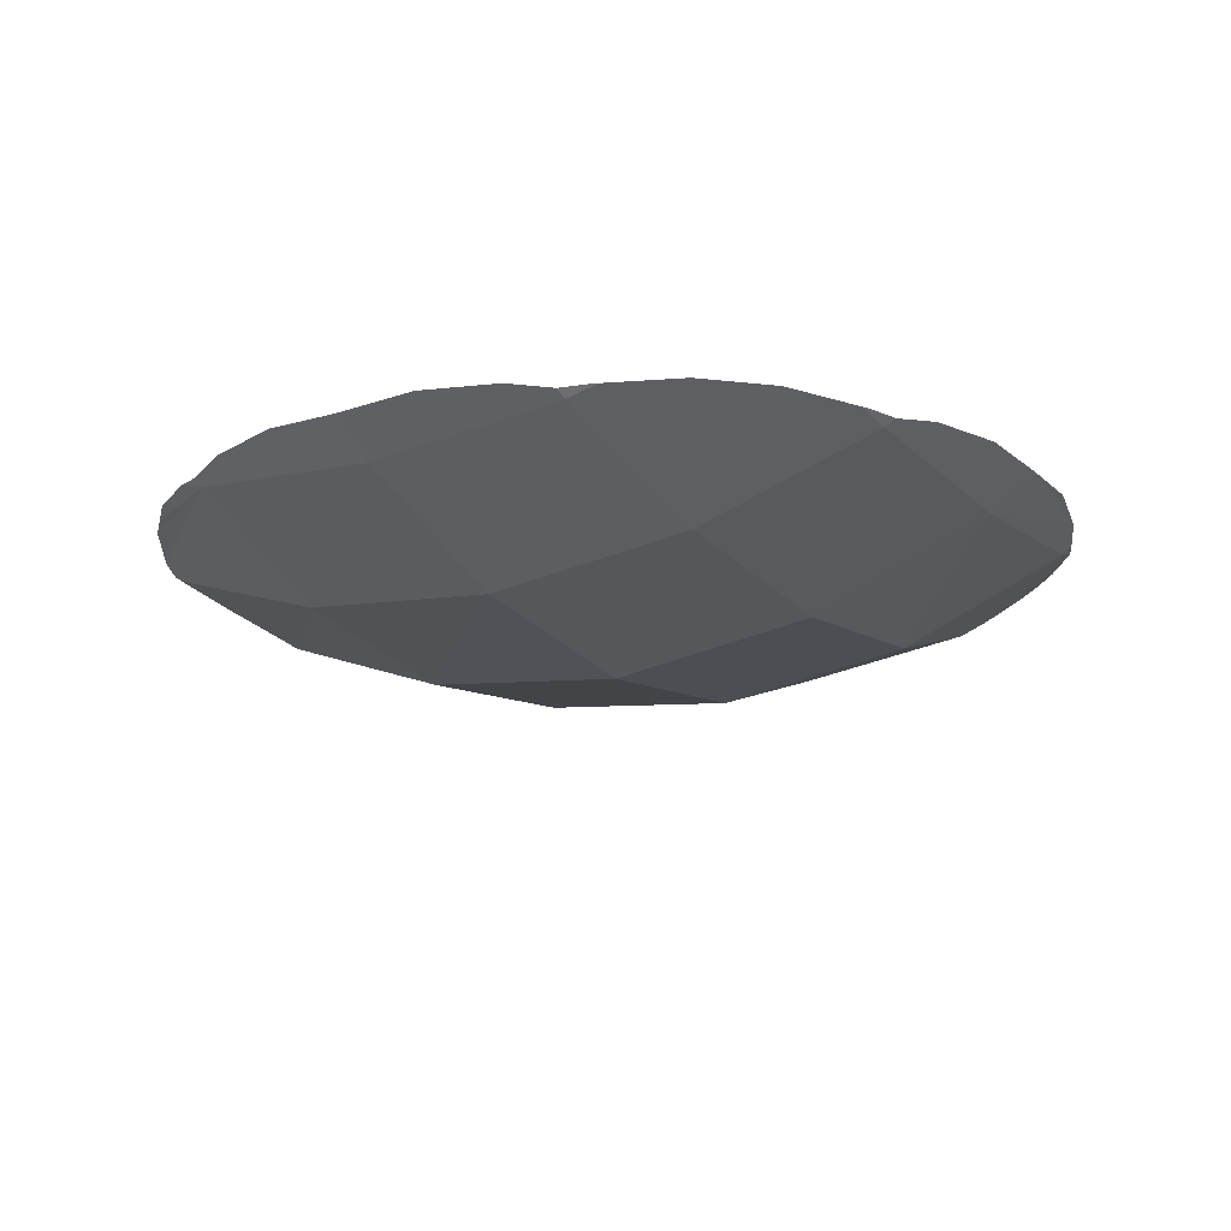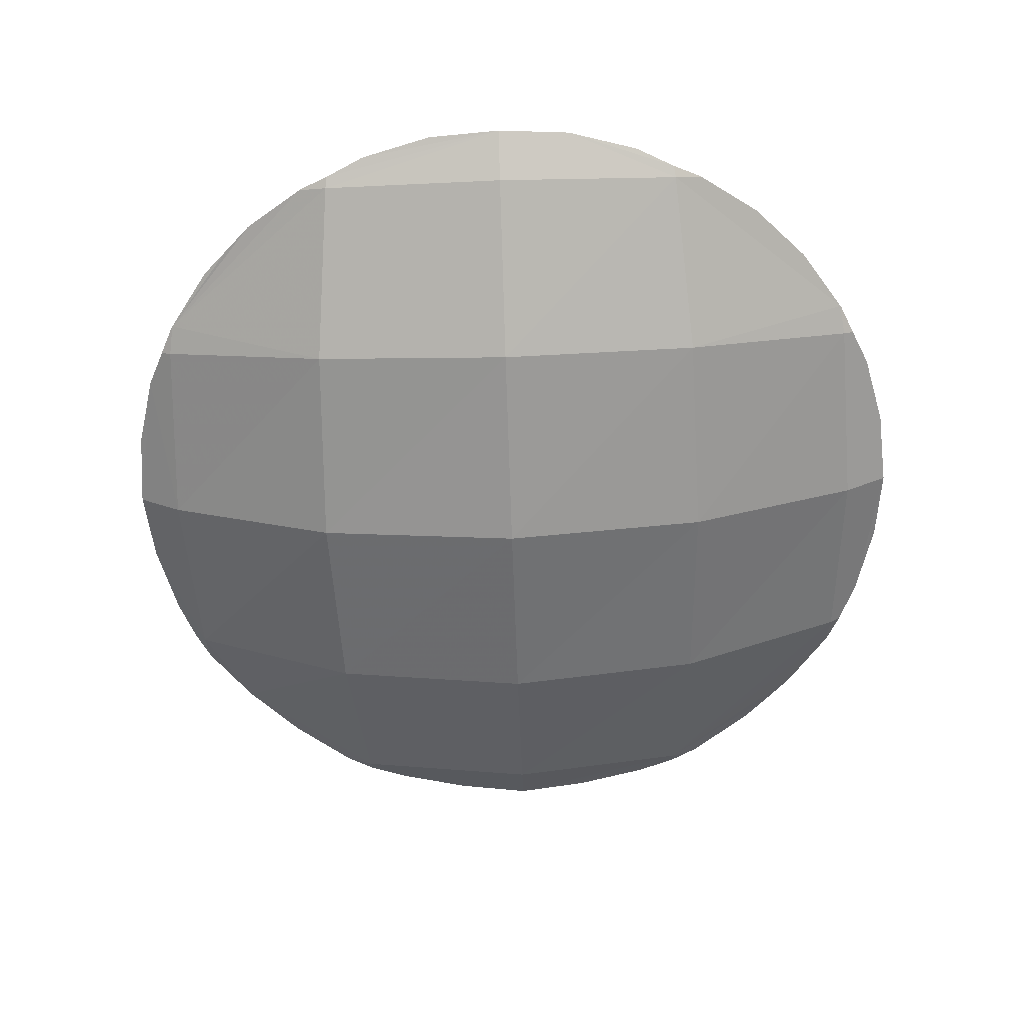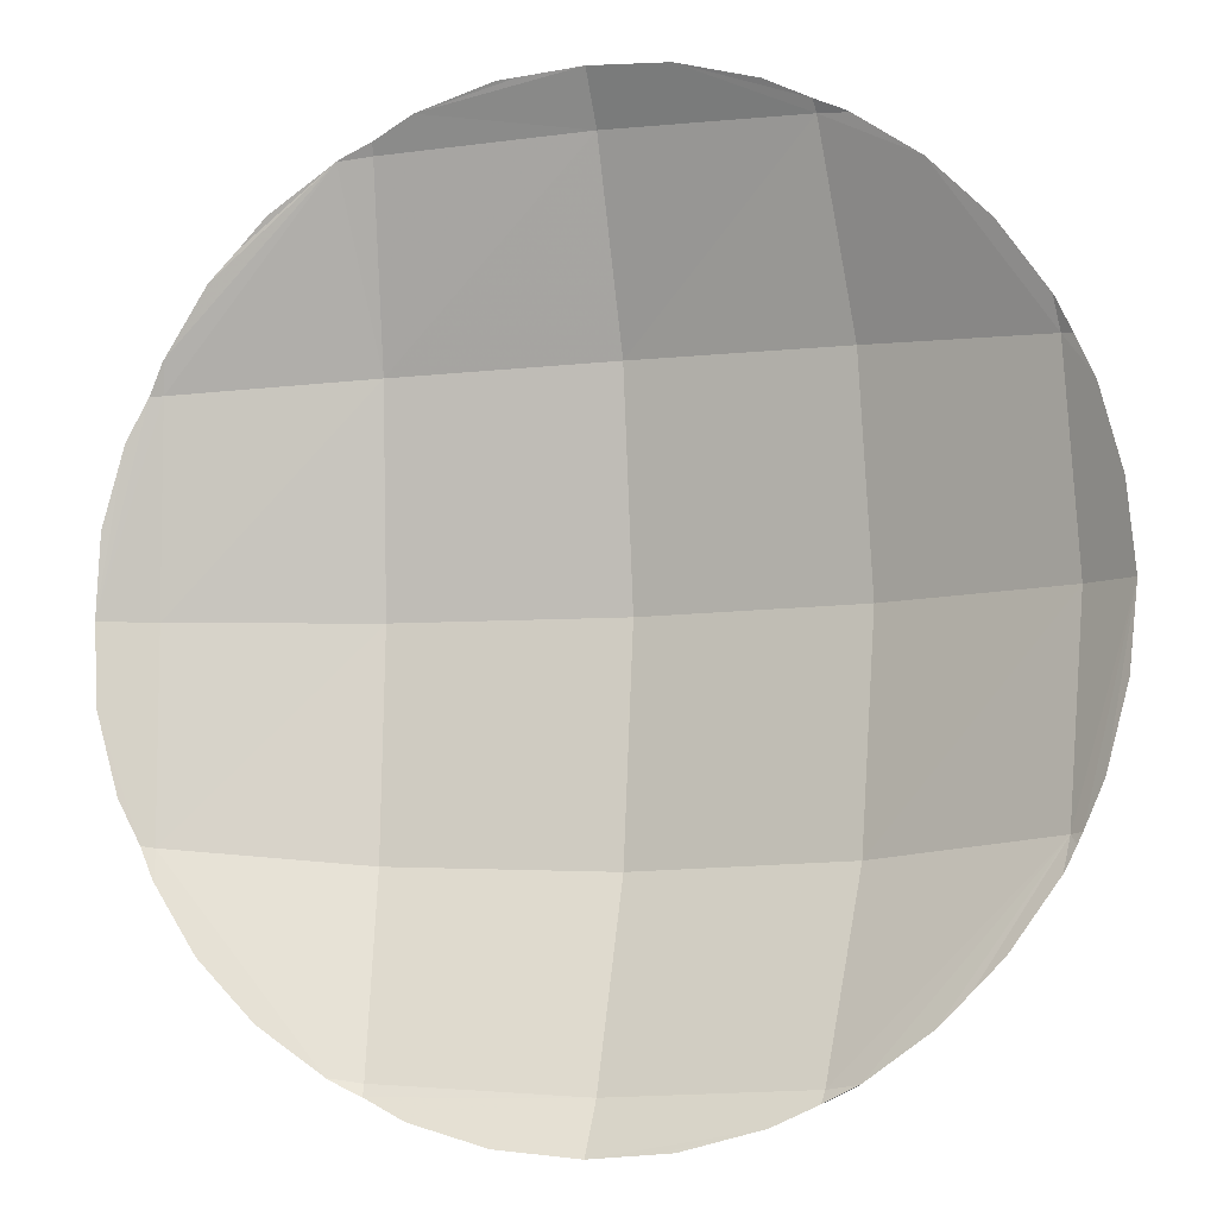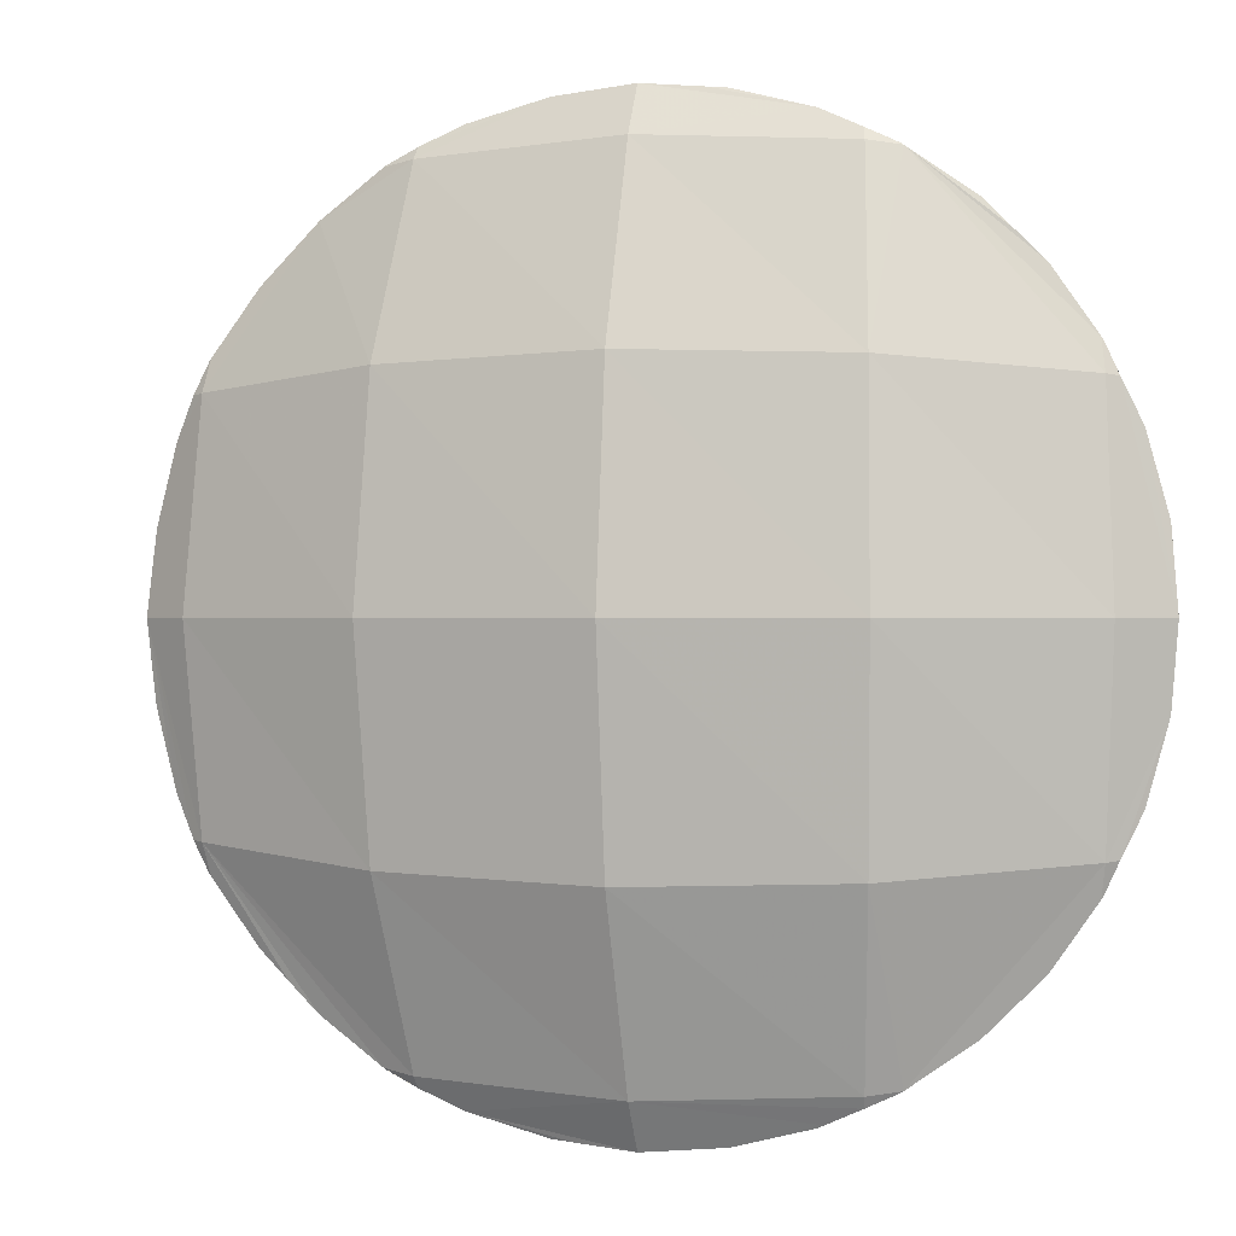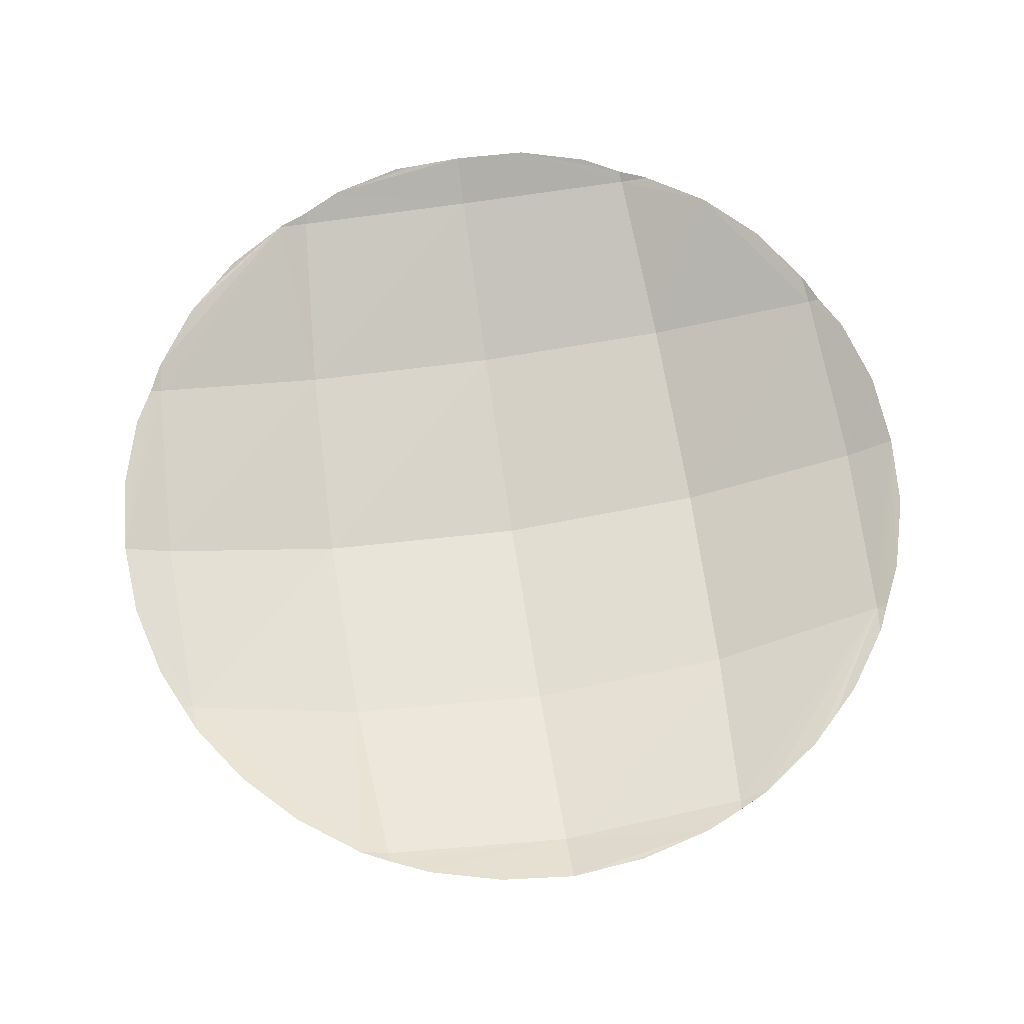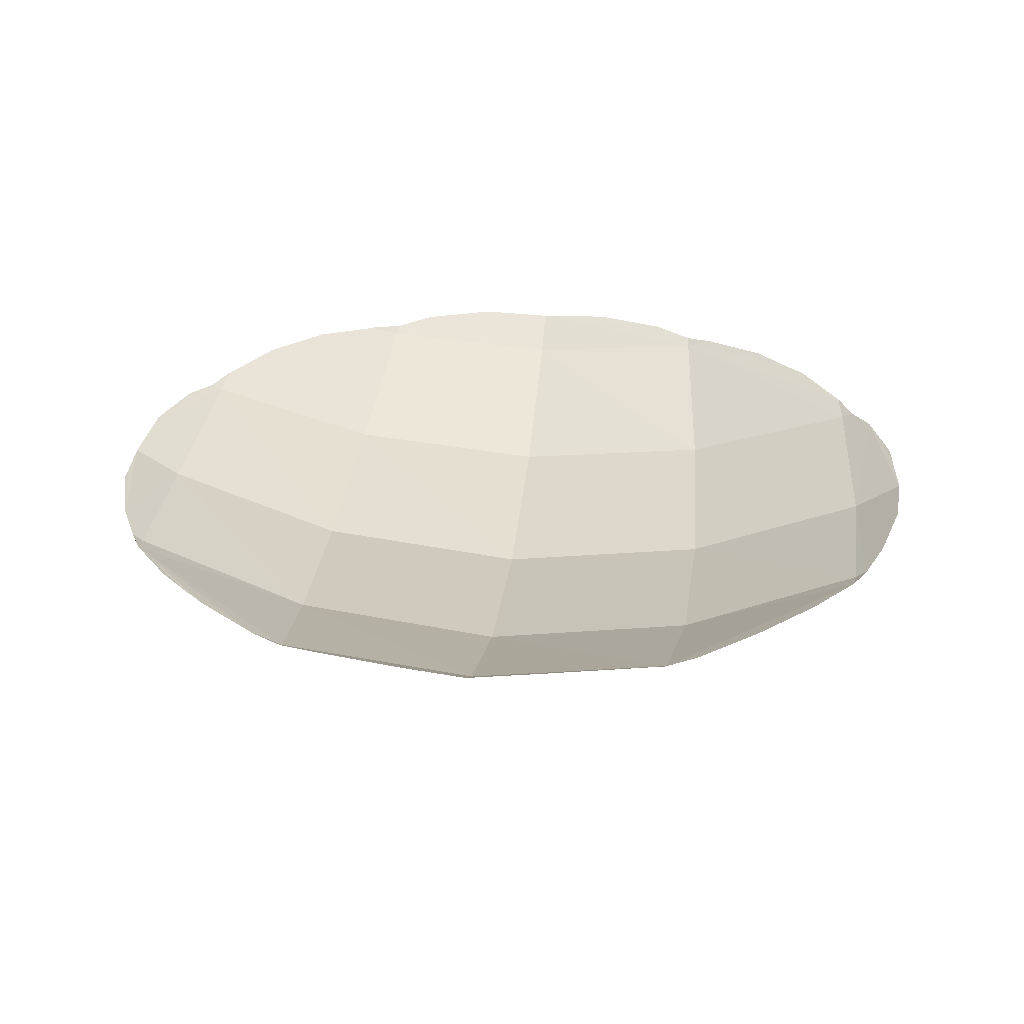
<metadata>
{"format":"obj","ext":"obj","renderer":"f3d","projection":"perspective","resolution":1024,"background":"white","views":[{"elev":-17.6,"azim":122.0,"up":"+Z"},{"elev":-61.6,"azim":-88.1,"up":"+Z"},{"elev":-7.0,"azim":19.1,"up":"+Y"},{"elev":0.1,"azim":-163.9,"up":"+Y"},{"elev":69.5,"azim":-8.6,"up":"+Z"},{"elev":28.8,"azim":-84.2,"up":"+Z"}]}
</metadata>
<code>
g ___ _____
v 0 2.7e-05 620.4
v 500 2.7e-05 620.4
v 492.4 -86.82 620.4
v 469.8 -171 620.4
v 433 -250 620.4
v 383 -321.4 620.4
v 321.4 -383 620.4
v 250 -433 620.4
v 171 -469.8 620.4
v 86.82 -492.4 620.4
v -2.2e-05 -500 620.4
v -86.82 -492.4 620.4
v -171 -469.8 620.4
v -250 -433 620.4
v -321.4 -383 620.4
v -383 -321.4 620.4
v -433 -250 620.4
v -469.8 -171 620.4
v -492.4 -86.82 620.4
v -500 7.1e-05 620.4
v -492.4 86.82 620.4
v -469.8 171 620.4
v -433 250 620.4
v -383 321.4 620.4
v -321.4 383 620.4
v -250 433 620.4
v -171 469.8 620.4
v -86.82 492.4 620.4
v 0.000244 500 620.4
v 86.82 492.4 620.4
v 171 469.8 620.4
v 250 433 620.4
v 321.4 383 620.4
v 383 321.4 620.4
v 433 250 620.4
v 469.8 171 620.4
v 492.4 86.82 620.4
v 494.3 -65.4 -857.8
v -171 -469.8 -858.3
v -178 -466.6 -859.4
v -494.3 65.4 -857.8
v 500 0 -861.8
v -252.3 -431.4 -862.7
v 492.4 -86.82 -856.1
v 433 -250 -862.7
v -321.4 383 -856.7
v -469.8 -171 -858.3
v -383 -321.4 -855.5
v 383 -321.4 -856.7
v -433 -250 -862.6
v 321.4 -383 -856.7
v 250 -433 -862.7
v -469.8 171 -858.9
v 0.000244 500 -861.8
v -492.4 -86.82 -855.3
v -86.82 -492.4 -855.3
v 171 -469.8 -858.9
v 86.82 -492.4 -856.1
v -500 6e-06 -861.8
v -492.4 86.82 -856.1
v -433 250 -862.7
v -2.2e-05 -500 -861.8
v 469.8 171 -858.3
v -250 -433 -862.6
v -250 433 -862.7
v -171 469.8 -858.9
v -383 321.4 -856.7
v -86.82 492.4 -856.1
v 469.8 -171 -858.9
v 86.82 492.4 -855.3
v 171 469.8 -858.3
v 250 433 -862.6
v 321.4 383 -855.5
v 443.6 -227.3 -865.2
v -448.7 -216.4 -865.8
v 431.4 -252.3 -862.7
v 65.4 -494.3 -857.8
v 227.3 -443.6 -865.2
v -443.6 227.3 -865.2
v 216.4 -448.7 -865.8
v 352.2 -352.2 -857.5
v 252.3 -431.4 -862.7
v -216.4 -448.7 -865.8
v 448.7 -216.4 -865.8
v 383 321.4 -855.5
v -352.2 352.2 -857.5
v -448.7 216.4 -865.8
v -252.3 431.4 -862.7
v 433 250 -862.6
v -321.4 -383 -855.5
v -216.4 448.7 -865.8
v -227.3 443.6 -865.2
v -466.6 -178 -859.4
v -65.4 494.3 -857.8
v -431.4 -252.3 -862.7
v 492.4 86.82 -855.3
v -431.4 252.3 -862.7
v 216.4 448.7 -865.8
v 178 466.6 -859.4
v 252.3 431.4 -862.7
v 431.4 252.3 -862.7
v 448.7 216.4 -865.8
v 466.6 178 -859.4
v 436.4 -218.2 -872.9
v 447.2 0 -894.4
v 436.4 218.2 -872.9
v 218.2 -436.4 -872.9
v 235.7 -235.7 -942.8
v 242.5 0 -970.1
v 235.7 235.7 -942.8
v 218.2 436.4 -872.9
v 0 -447.2 -894.4
v 0 -242.5 -970.1
v 0 0 -1000
v 0 242.5 -970.1
v 0 447.2 -894.4
v -218.2 -436.4 -872.9
v -235.7 -235.7 -942.8
v -242.5 0 -970.1
v -235.7 235.7 -942.8
v -218.2 436.4 -872.9
v -436.4 -218.2 -872.9
v -447.2 0 -894.4
v -436.4 218.2 -872.9
f 66 68 94 54 116 121 91
f 91 121 88 65 92
f 82 52 78 80 107
f 57 58 77 62 112 107 80
f 112 62 56 39 40 83 117
f 74 45 76 104 84
f 104 76 49 81 51 82 107 108
f 43 90 48 95 122 118 117
f 42 38 44 69 84 104 105
f 55 59 123 122 75 93 47
f 103 63 96 42 105 106 102
f 59 41 60 53 87 124 123
f 73 85 101 106 110 111 100
f 88 121 120 124 97 67 86 46
f 97 124 87 79 61
f 70 71 99 98 111 116 54
f 64 43 117 83
f 112 113 108 107
f 117 118 113 112
f 50 75 122 95
f 109 110 106 105
f 108 109 105 104
f 113 114 109 108
f 114 115 110 109
f 118 119 114 113
f 119 120 115 114
f 122 123 119 118
f 123 124 120 119
f 115 116 111 110
f 120 121 116 115
f 89 102 106 101
f 72 100 111 98

</code>
